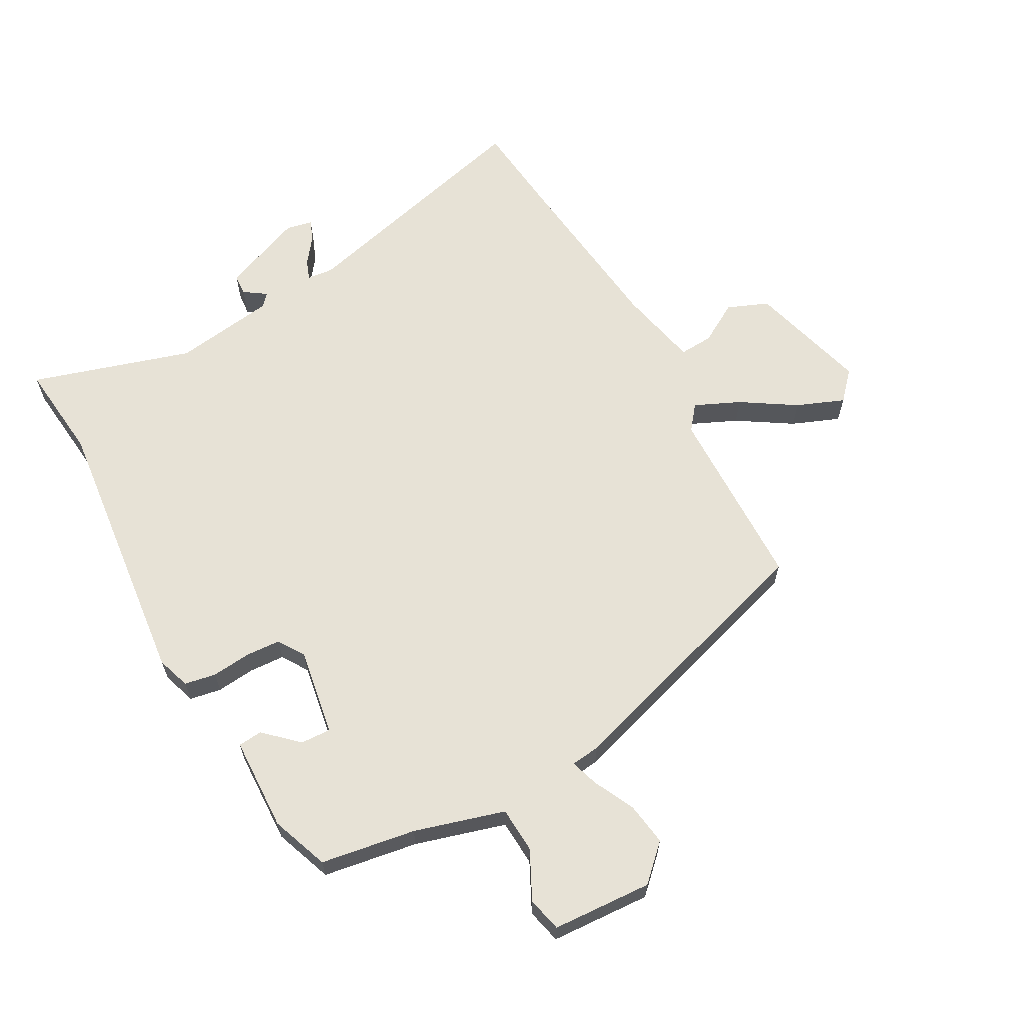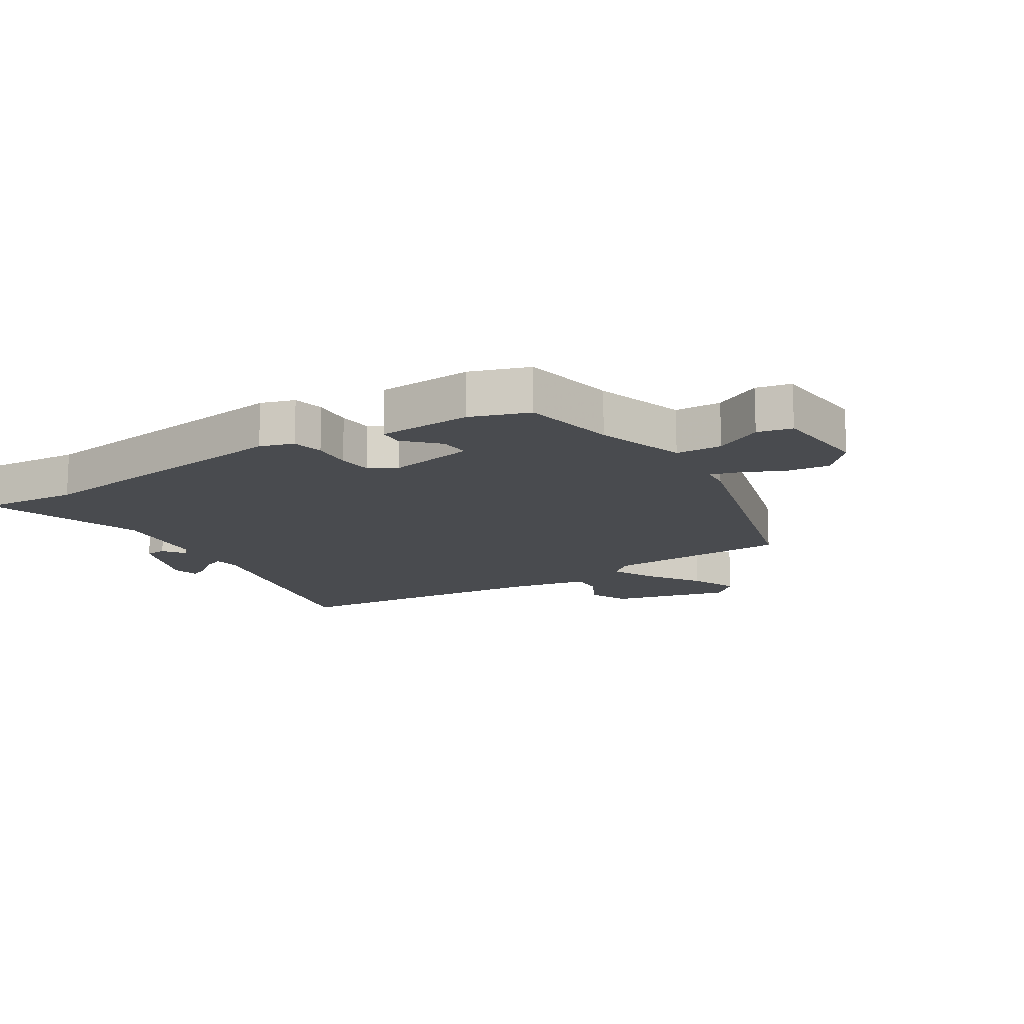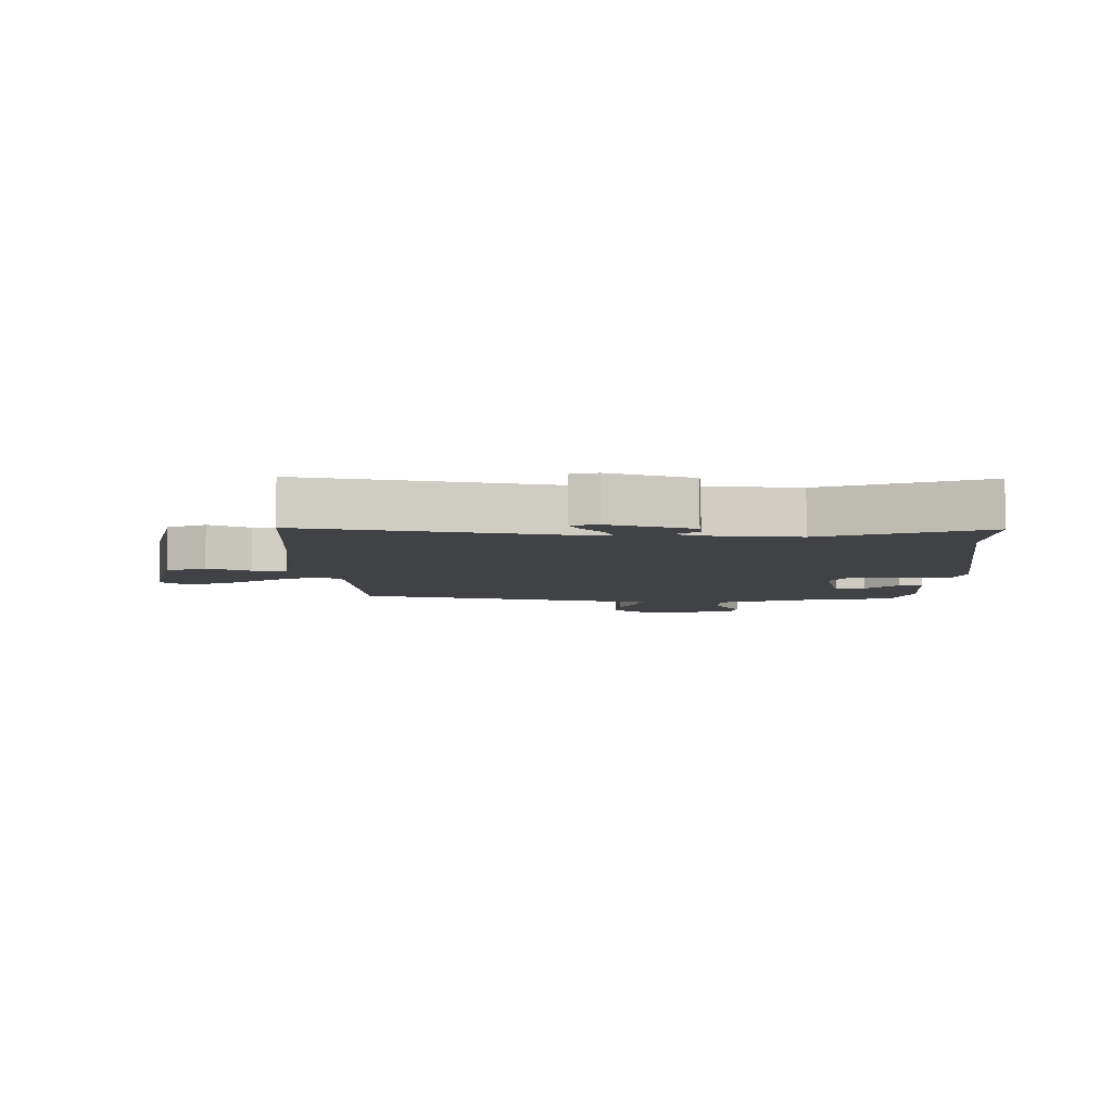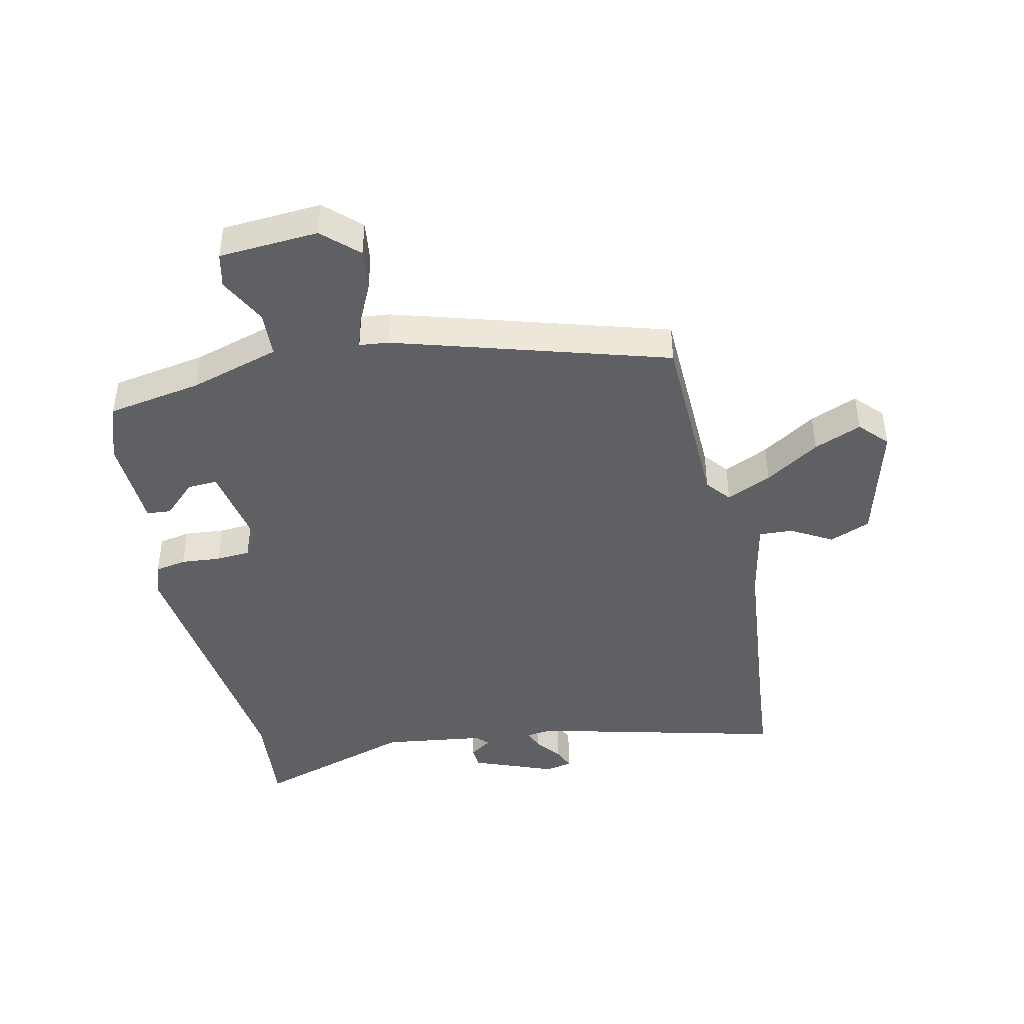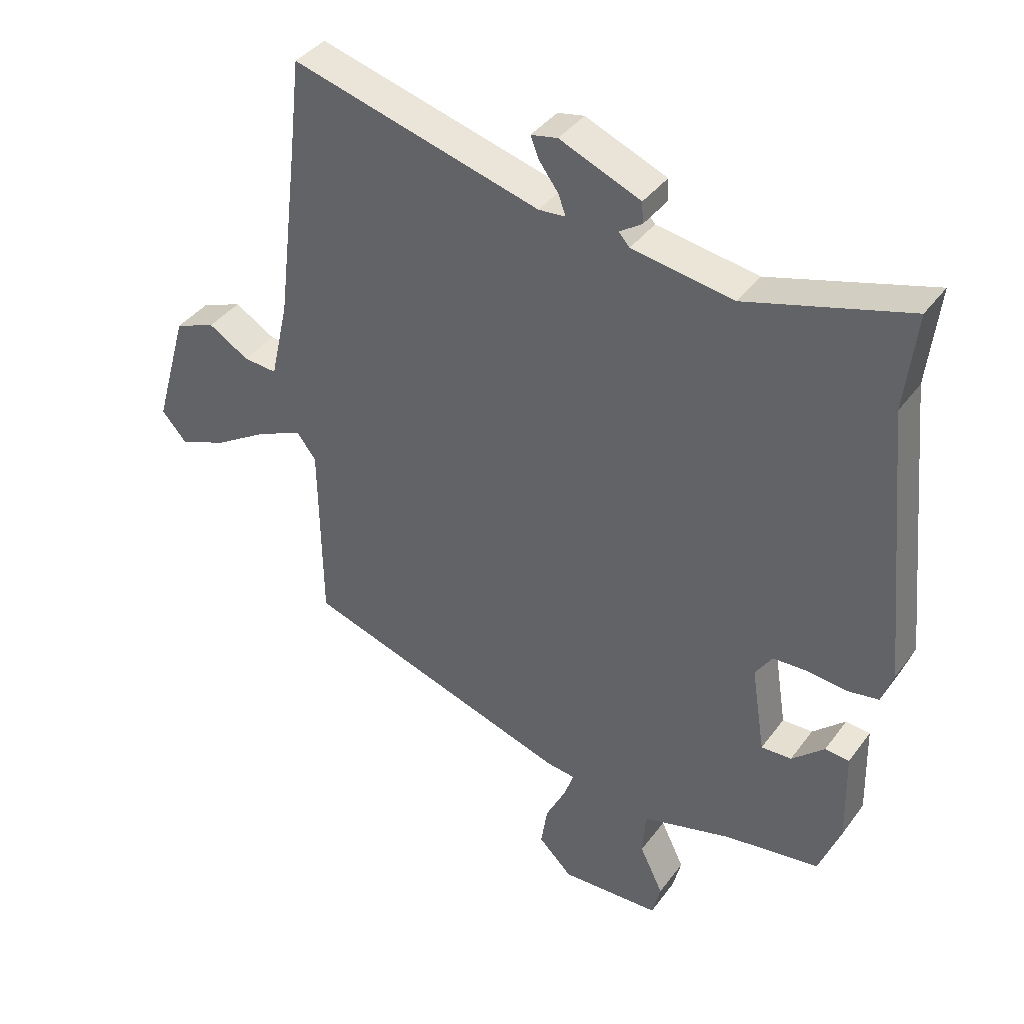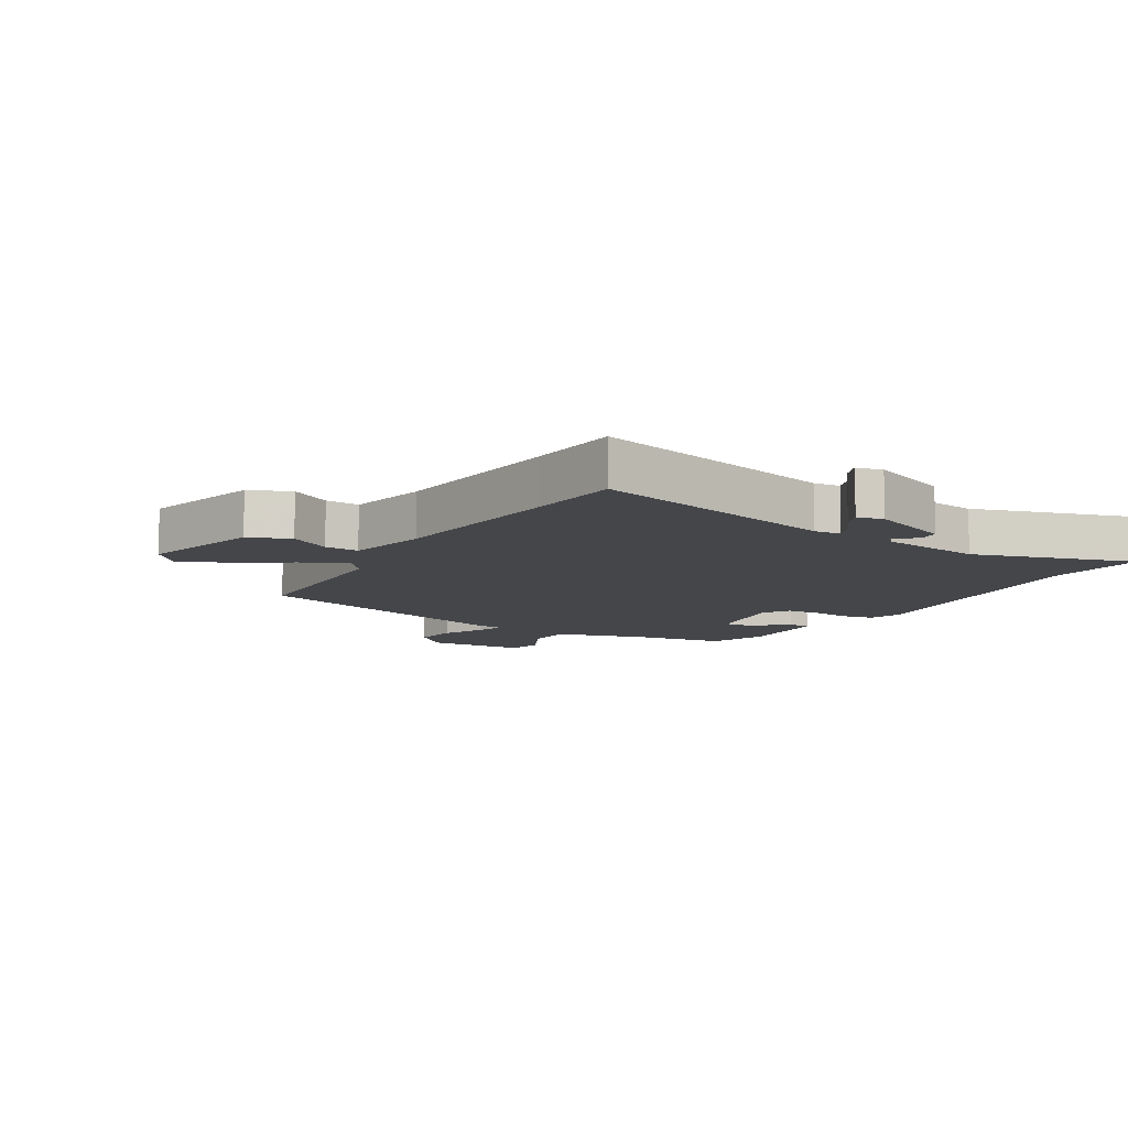
<metadata>
{"format":"obj","ext":"obj","renderer":"f3d","projection":"perspective","resolution":1024,"background":"white","views":[{"elev":63.4,"azim":151.6,"up":"+Y"},{"elev":-14.2,"azim":123.9,"up":"+Y"},{"elev":-6.1,"azim":2.9,"up":"+Y"},{"elev":-43.5,"azim":-166.5,"up":"+Y"},{"elev":39.4,"azim":32.6,"up":"+Z"},{"elev":-9.7,"azim":-30.2,"up":"+Y"}]}
</metadata>
<code>
v -0.501 0.07 0.49
v -0.484 0.07 0.642
v -0.073 0.07 0.532
v -0.029 0.07 0.536
v -0.041 0.07 0.569
v -0.073 0.07 0.612
v -0.087 0.07 0.647
v -0.043 0.07 0.656
v 0.091 0.07 0.601
v 0.093 0.07 0.566
v 0.056 0.07 0.541
v 0.074 0.07 0.521
v 0.242 0.07 0.495
v 0.508 0.07 0.574
v 0.49 0.07 0.412
v 0.536 0.07 -0.048
v 0.517 0.07 -0.103
v 0.465 0.07 -0.112
v 0.4 0.07 -0.105
v 0.343 0.07 -0.108
v 0.315 0.07 -0.151
v 0.338 0.07 -0.296
v 0.388 0.07 -0.294
v 0.442 0.07 -0.244
v 0.482 0.07 -0.248
v 0.486 0.07 -0.403
v 0.45 0.07 -0.498
v 0.293 0.07 -0.522
v 0.144 0.07 -0.564
v 0.139 0.07 -0.64
v 0.178 0.07 -0.72
v 0.164 0.07 -0.777
v -0.001 0.07 -0.785
v -0.057 0.07 -0.73
v -0.046 0.07 -0.659
v -0.012 0.07 -0.591
v 0.003 0.07 -0.545
v -0.045 0.07 -0.539
v -0.492 0.07 -0.397
v -0.496 0.07 -0.088
v -0.528 0.07 -0.047
v -0.603 0.07 -0.08
v -0.693 0.07 -0.136
v -0.772 0.07 -0.167
v -0.814 0.07 -0.12
v -0.758 0.07 0.077
v -0.69 0.07 0.104
v -0.623 0.07 0.064
v -0.567 0.07 0.06
v -0.537 0.07 0.193
v -0.501 0 0.49
v -0.484 0 0.642
v -0.073 0 0.532
v -0.029 0 0.536
v -0.041 0 0.569
v -0.073 0 0.612
v -0.087 0 0.647
v -0.043 0 0.656
v 0.091 0 0.601
v 0.093 0 0.566
v 0.056 0 0.541
v 0.074 0 0.521
v 0.242 0 0.495
v 0.508 0 0.574
v 0.49 0 0.412
v 0.536 0 -0.048
v 0.517 0 -0.103
v 0.465 0 -0.112
v 0.4 0 -0.105
v 0.343 0 -0.108
v 0.315 0 -0.151
v 0.338 0 -0.296
v 0.388 0 -0.294
v 0.442 0 -0.244
v 0.482 0 -0.248
v 0.486 0 -0.403
v 0.45 0 -0.498
v 0.293 0 -0.522
v 0.144 0 -0.564
v 0.139 0 -0.64
v 0.178 0 -0.72
v 0.164 0 -0.777
v -0.001 0 -0.785
v -0.057 0 -0.73
v -0.046 0 -0.659
v -0.012 0 -0.591
v 0.003 0 -0.545
v -0.045 0 -0.539
v -0.492 0 -0.397
v -0.496 0 -0.088
v -0.528 0 -0.047
v -0.603 0 -0.08
v -0.693 0 -0.136
v -0.772 0 -0.167
v -0.814 0 -0.12
v -0.758 0 0.077
v -0.69 0 0.104
v -0.623 0 0.064
v -0.567 0 0.06
v -0.537 0 0.193
f 45 46 47 48
f 45 48 49
f 42 43 44 45
f 41 42 45 49
f 40 41 49 50
f 37 38 39 40
f 33 34 35 36
f 33 36 37
f 30 31 32 33
f 29 30 33 37
f 28 29 37 40
f 23 24 25 26
f 22 23 26 27
f 16 17 18 19
f 15 16 19 20
f 13 14 15 20
f 12 13 20 21
f 8 9 10 11
f 6 7 8 11
f 5 6 11 12
f 4 5 12 21
f 1 2 3
f 22 27 28 40
f 21 22 40 50
f 4 21 50
f 1 3 4 50
f 98 97 96 95
f 99 98 95
f 95 94 93 92
f 99 95 92 91
f 100 99 91 90
f 90 89 88 87
f 86 85 84 83
f 87 86 83
f 83 82 81 80
f 87 83 80 79
f 90 87 79 78
f 76 75 74 73
f 77 76 73 72
f 69 68 67 66
f 70 69 66 65
f 70 65 64 63
f 71 70 63 62
f 61 60 59 58
f 61 58 57 56
f 62 61 56 55
f 71 62 55 54
f 53 52 51
f 90 78 77 72
f 100 90 72 71
f 100 71 54
f 100 54 53 51
f 1 51 52 2
f 2 52 53 3
f 3 53 54 4
f 4 54 55 5
f 5 55 56 6
f 6 56 57 7
f 7 57 58 8
f 8 58 59 9
f 9 59 60 10
f 10 60 61 11
f 11 61 62 12
f 12 62 63 13
f 13 63 64 14
f 14 64 65 15
f 15 65 66 16
f 16 66 67 17
f 17 67 68 18
f 18 68 69 19
f 19 69 70 20
f 20 70 71 21
f 21 71 72 22
f 22 72 73 23
f 23 73 74 24
f 24 74 75 25
f 25 75 76 26
f 26 76 77 27
f 27 77 78 28
f 28 78 79 29
f 29 79 80 30
f 30 80 81 31
f 31 81 82 32
f 32 82 83 33
f 33 83 84 34
f 34 84 85 35
f 35 85 86 36
f 36 86 87 37
f 37 87 88 38
f 38 88 89 39
f 39 89 90 40
f 40 90 91 41
f 41 91 92 42
f 42 92 93 43
f 43 93 94 44
f 44 94 95 45
f 45 95 96 46
f 46 96 97 47
f 47 97 98 48
f 48 98 99 49
f 49 99 100 50
f 50 100 51 1

</code>
